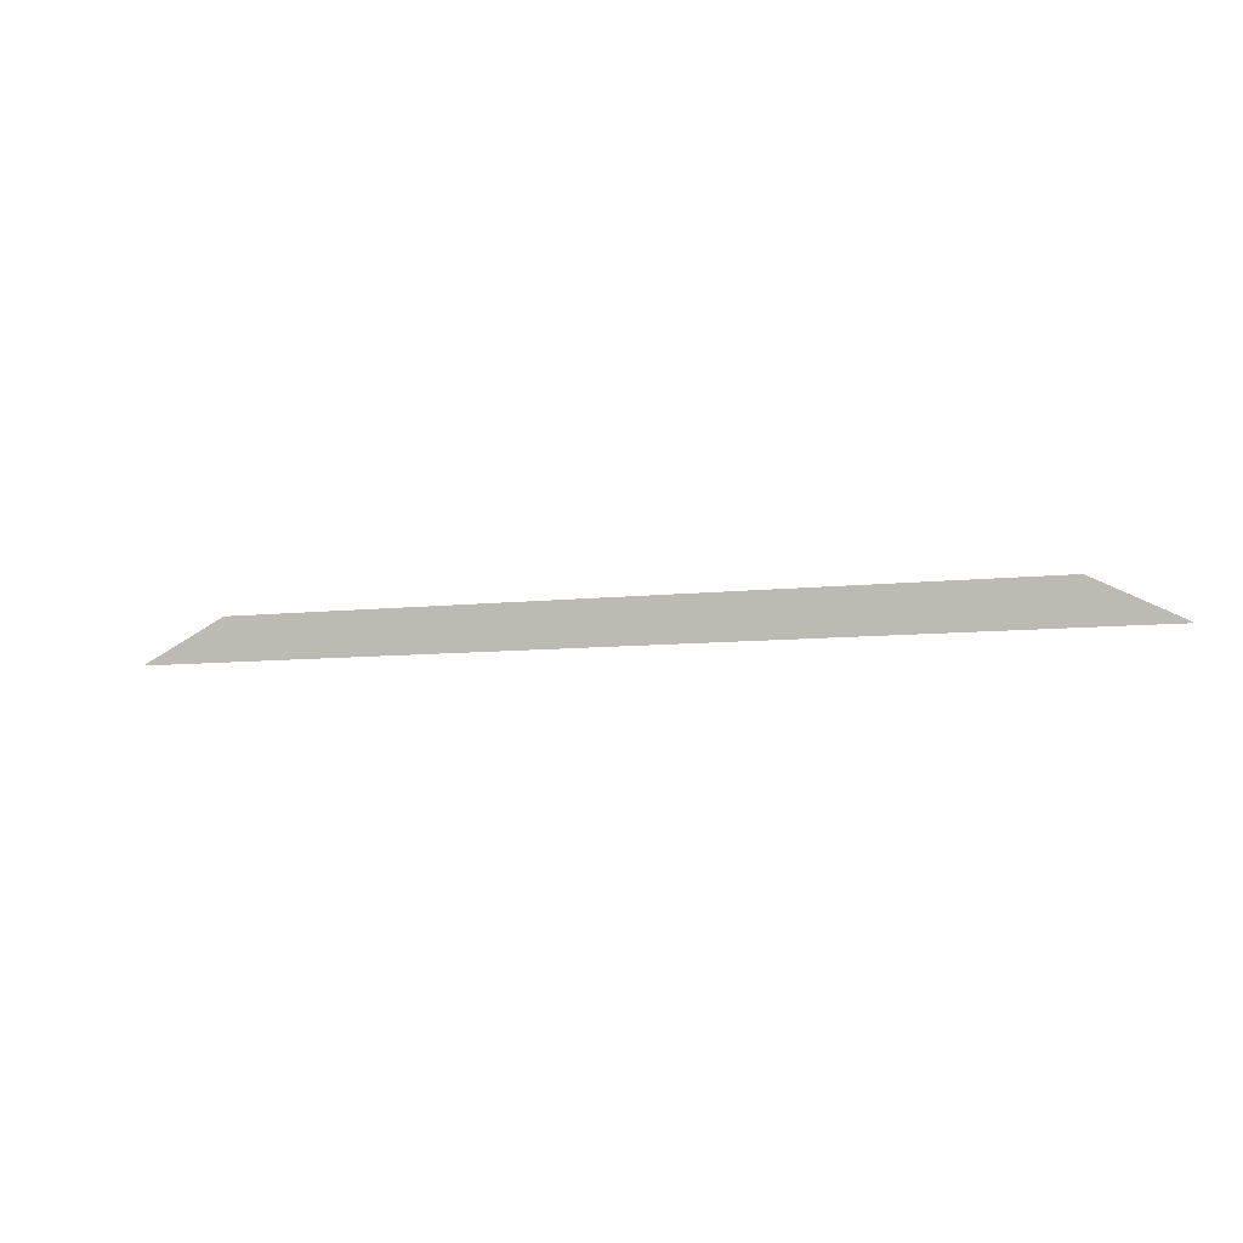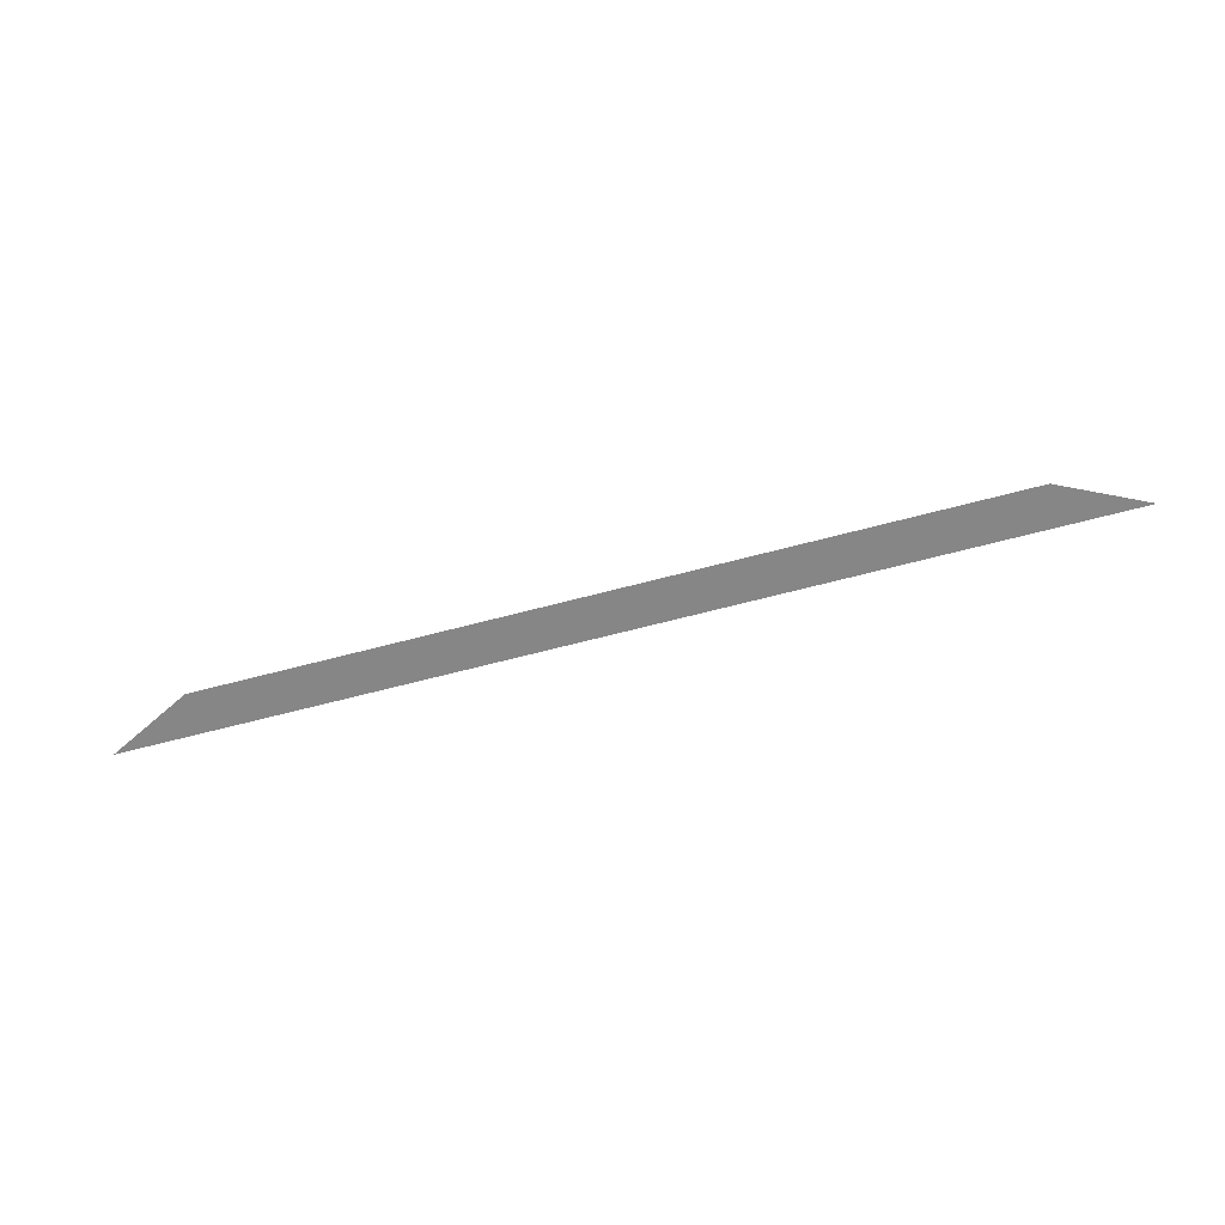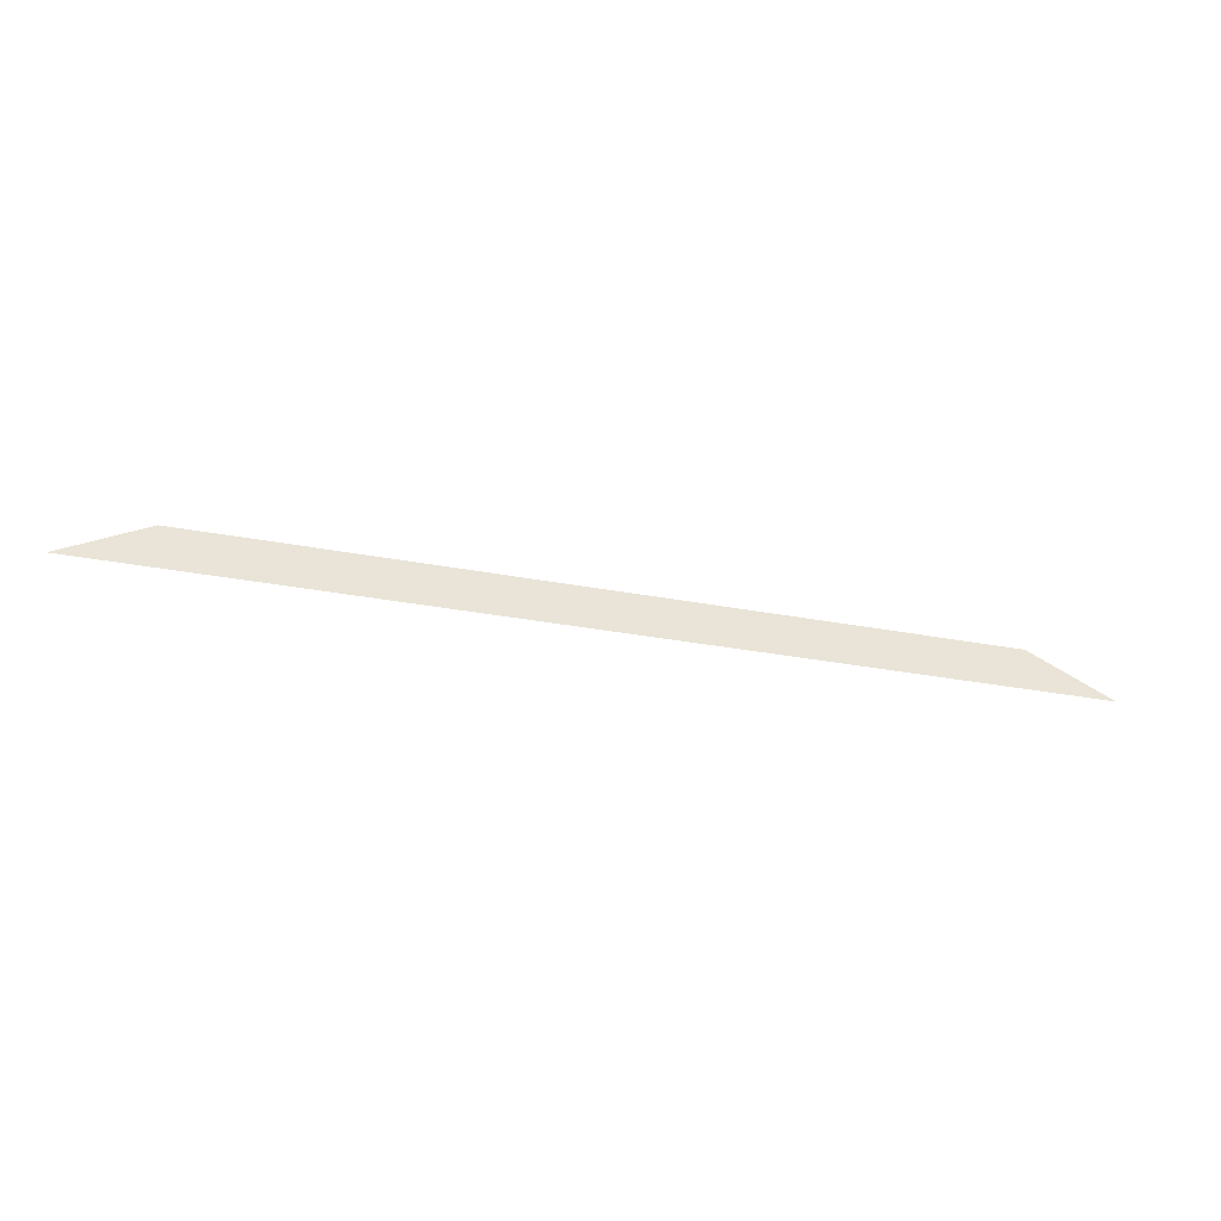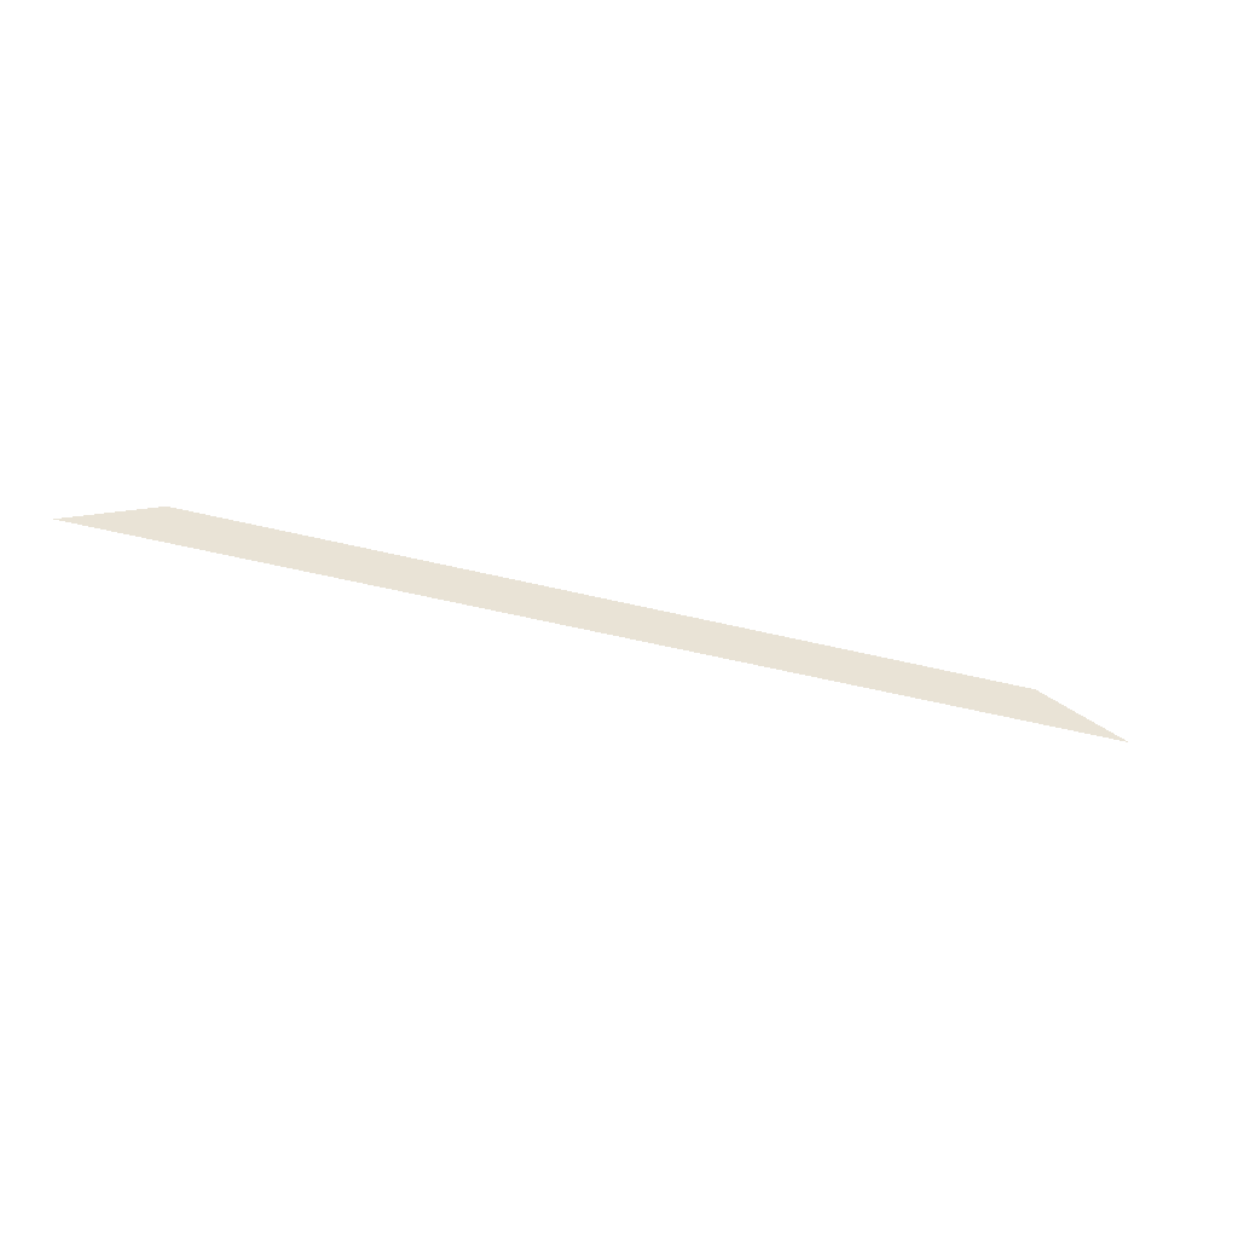
<metadata>
{"format":"obj","ext":"obj","renderer":"f3d","projection":"perspective","resolution":1024,"background":"white","views":[{"elev":-6.8,"azim":-159.2,"up":"+Z"},{"elev":-62.2,"azim":15.3,"up":"+Y"},{"elev":-33.2,"azim":165.5,"up":"+Z"},{"elev":-45.3,"azim":-16.4,"up":"+Z"}]}
</metadata>
<code>
v 5 5 -2.5
v -5 5 -2.5
v -4.106 5 -2.053
v 4.106 5 -2.053
f 1 2 3 4

</code>
